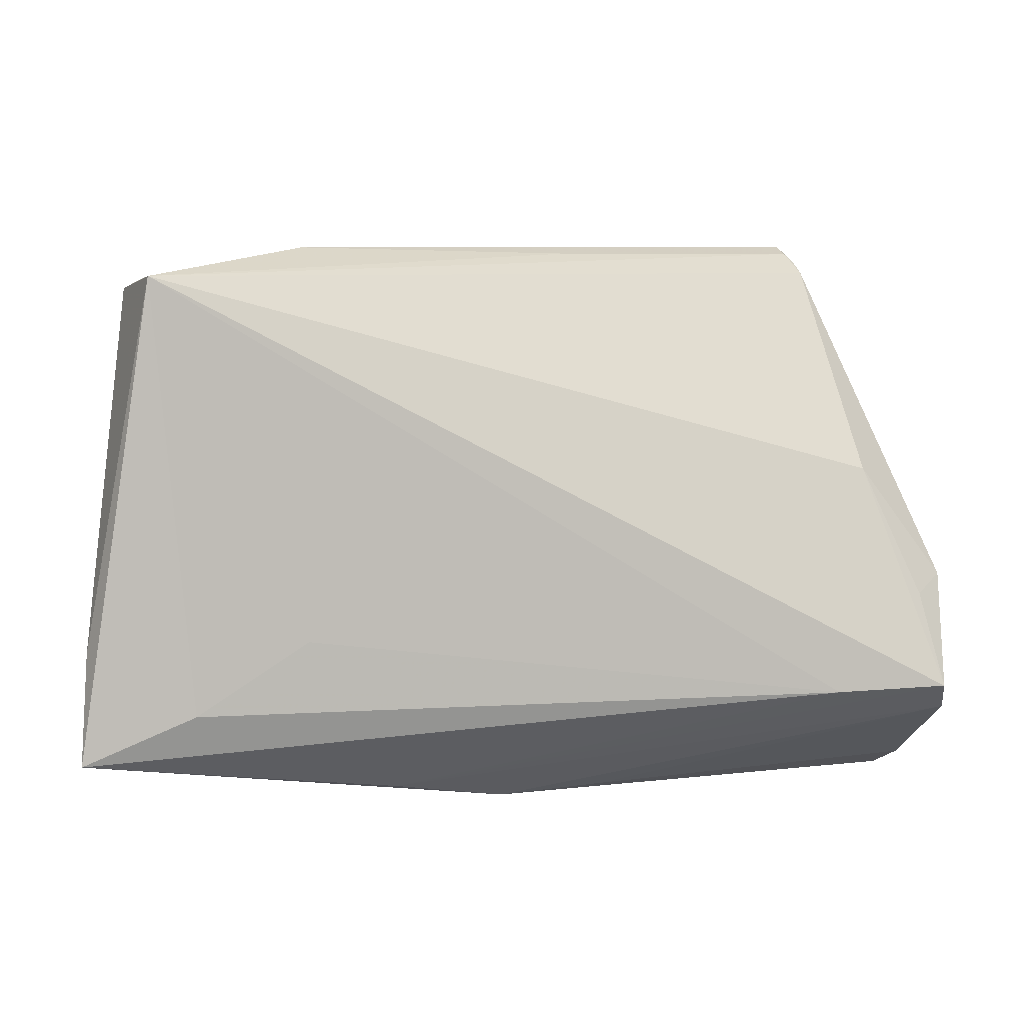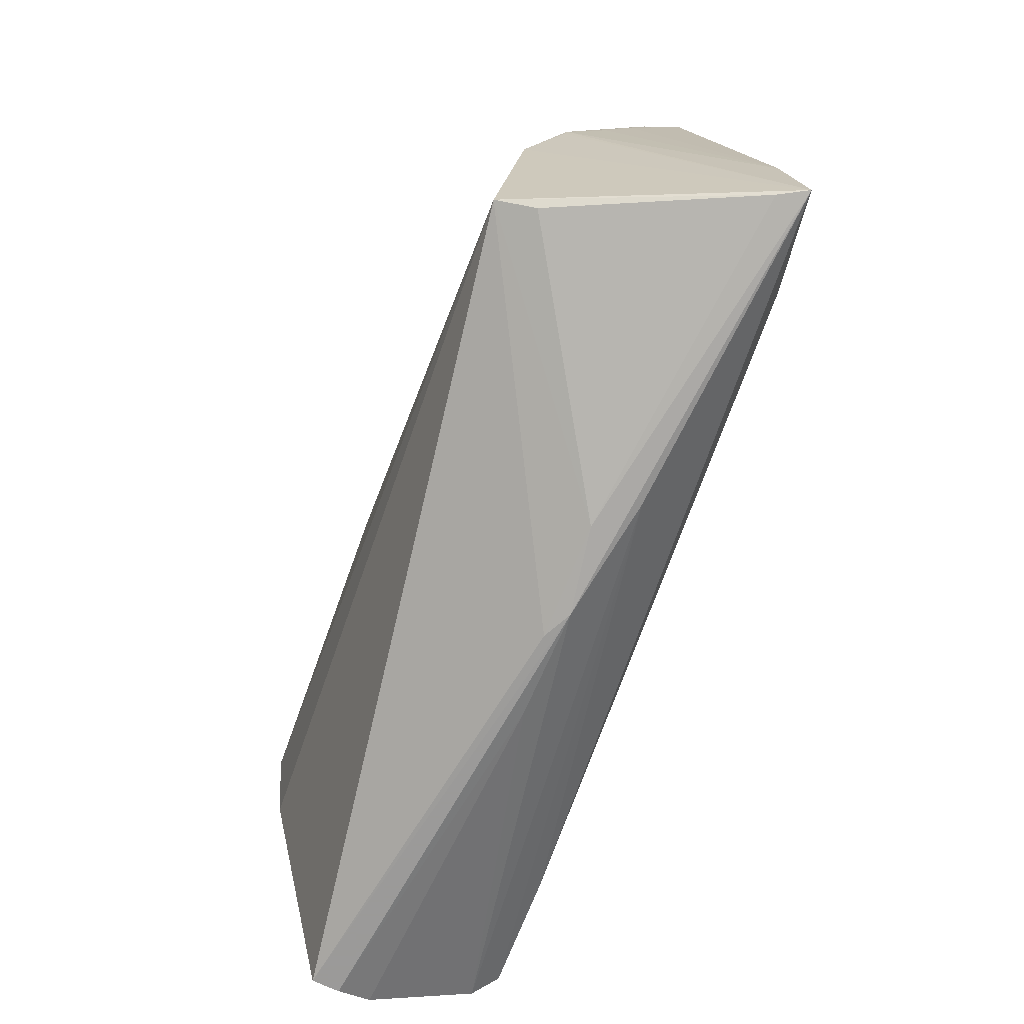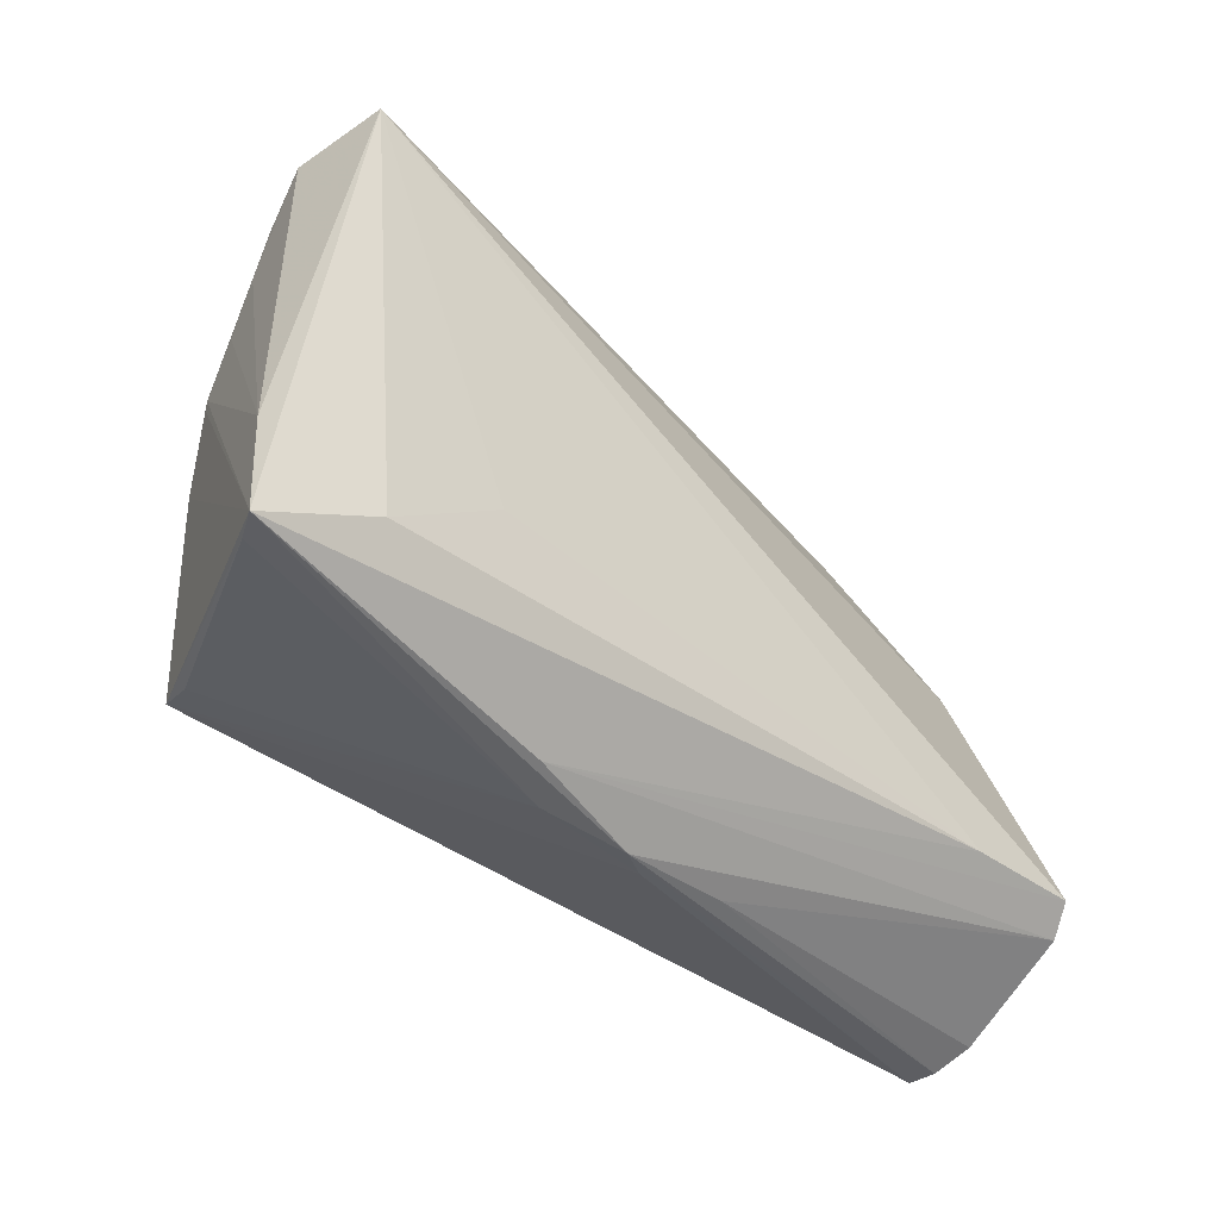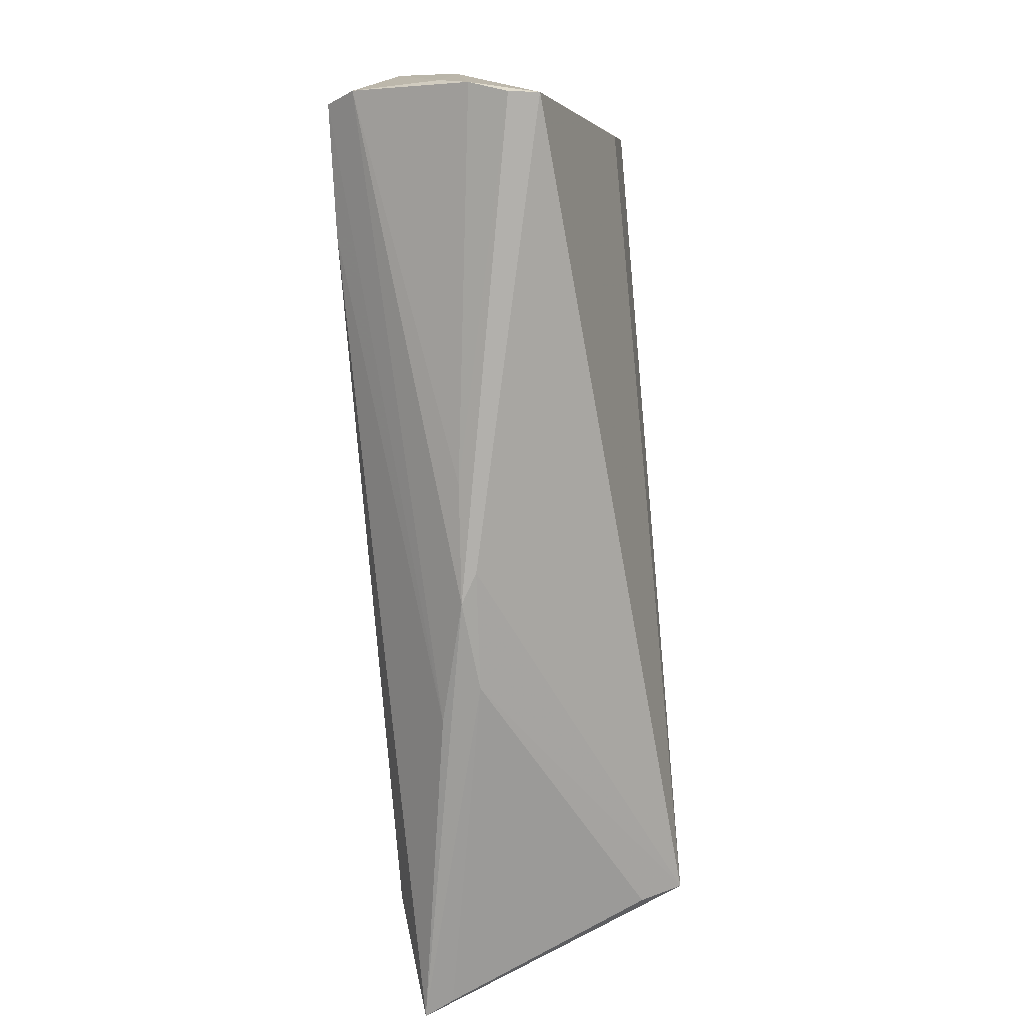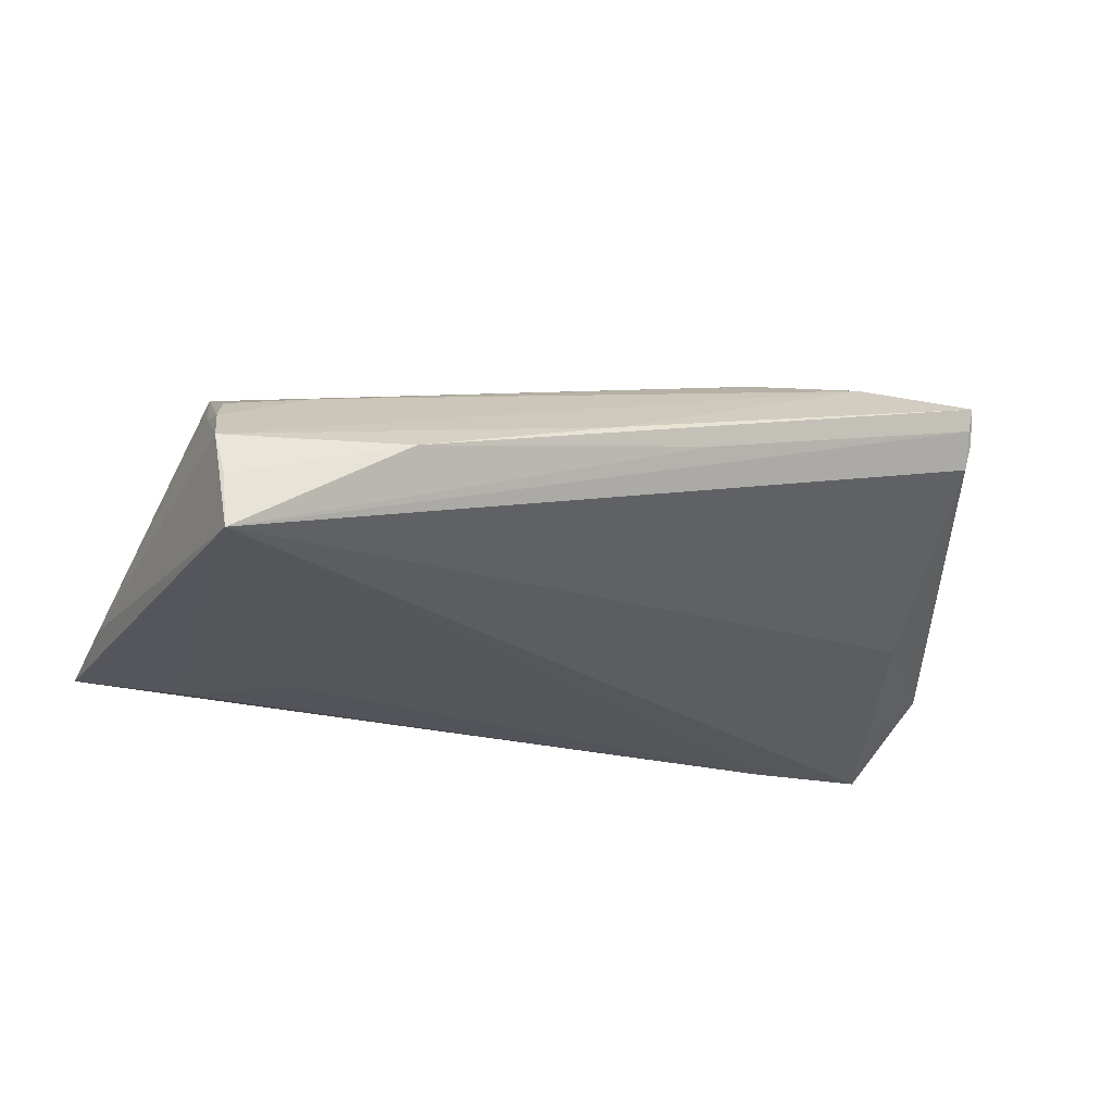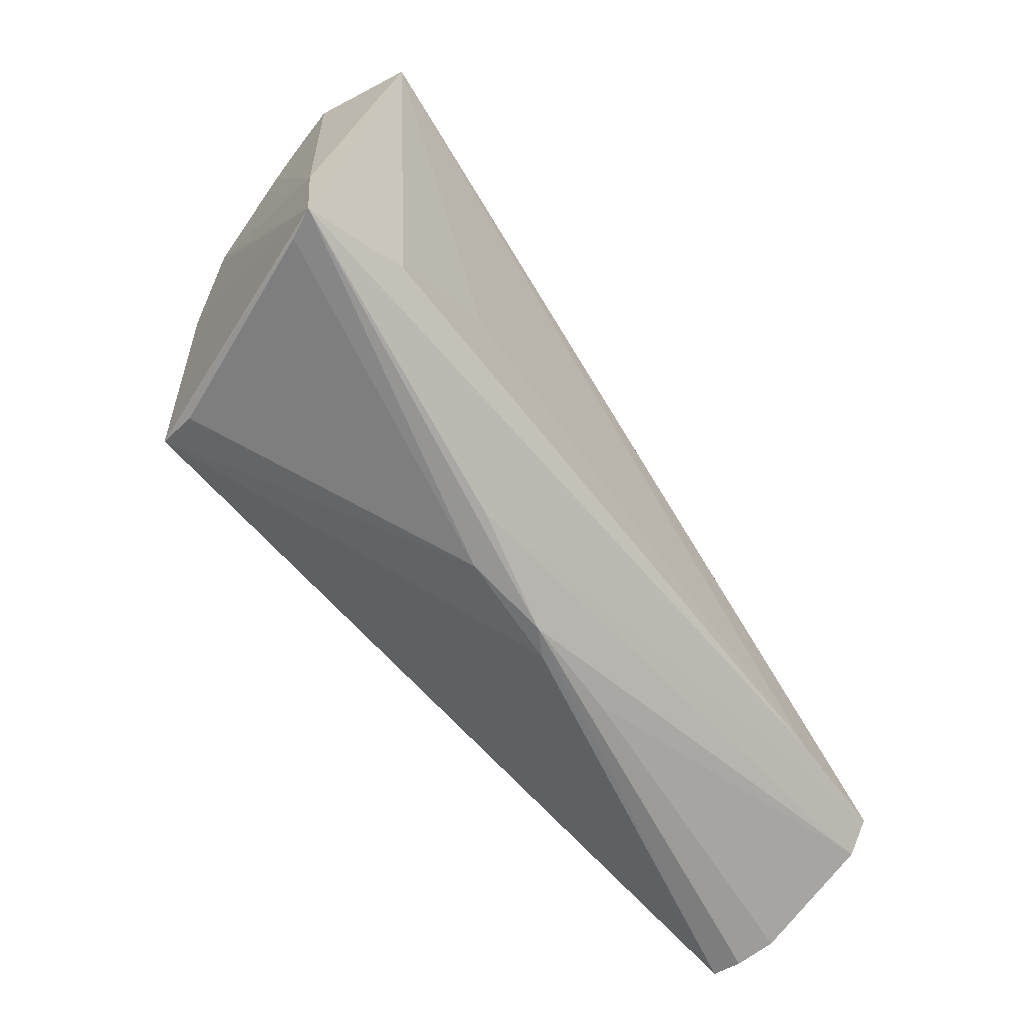
<metadata>
{"format":"obj","ext":"obj","renderer":"f3d","projection":"perspective","resolution":1024,"background":"white","views":[{"elev":3.2,"azim":164.3,"up":"+Y"},{"elev":-69.5,"azim":70.3,"up":"+Y"},{"elev":-38.6,"azim":136.9,"up":"+Y"},{"elev":-78.7,"azim":-85.9,"up":"+Y"},{"elev":-25.7,"azim":159.8,"up":"+Z"},{"elev":-59.1,"azim":126.1,"up":"+Y"}]}
</metadata>
<code>
v 0.05024 0.02124 0.001723
v 0.02917 0.03716 -0.005792
v -0.0429 0.03755 0.007736
v -0.04617 0.008977 -0.008816
v -0.0555 -0.03101 -0.0004649
v 0.01383 -0.03183 -0.004262
v -0.05597 -0.02744 -0.003766
v 0.04374 -0.02216 0.01824
v -0.05262 -0.007612 -0.0129
v -0.04218 0.03977 0.0115
v -0.04791 -0.005309 0.01657
v -0.04594 0.031 0.009456
v 0.04616 0.001628 0.0153
v 0.05644 -0.0121 -0.01248
v 0.03041 -0.01101 -0.01704
v -0.04289 0.03581 0.004953
v -0.05423 -0.0195 -0.01715
v 0.004993 0.03771 0.0009034
v 0.04392 -0.01962 -0.01656
v 0.05103 0.03179 -0.005764
v 0.04972 0.01522 0.005257
v 0.04928 0.03263 -0.01742
v -0.05691 -0.003528 -0.002441
v -0.01743 0.02733 0.01664
v -0.0426 0.02404 0.01673
v -0.05555 -0.02273 -0.01394
v -0.01061 -0.03242 -0.004934
v -0.04722 0.006095 0.0179
v -0.05022 0.01837 0.007768
v -0.0571 -0.005293 -0.009296
v -0.05383 -0.03312 0.007363
v 0.04983 0.03244 -0.01078
v 0.05548 -0.02537 -0.01089
v -0.02962 0.03385 0.01486
v -0.04284 0.03205 0.01404
v 0.04476 -0.02346 0.01335
v -0.007279 0.03751 0.000744
v -0.05241 -0.02289 0.009551
v -0.03908 -0.01975 -0.01742
v -0.00029 -0.03308 -0.00368
v 0.04894 0.02307 0.003275
v 0.003258 -0.03312 -0.005634
v 0.03844 0.02451 0.005157
v 0.01792 -0.03062 -0.00903
v 0.04974 0.01662 0.004764
v -0.04211 0.03867 0.008894
v 0.0502 0.02691 -0.0006051
v 0.04843 0.009477 0.0106
v 0.0573 -0.02539 -0.01441
v -0.0477 0.01648 0.01418
v -0.05419 -0.03312 0.003861
v 0.04854 0.01064 0.01037
f 11 31 8
f 22 4 16
f 13 8 49
f 6 42 49
f 8 31 40
f 31 42 40
f 40 6 8
f 42 6 40
f 23 31 38
f 19 22 49
f 19 15 22
f 17 4 22
f 5 31 23
f 22 16 46
f 49 22 14
f 22 20 14
f 2 46 10
f 18 2 10
f 20 2 18
f 8 6 36
f 23 50 29
f 31 11 28
f 28 38 31
f 28 50 23
f 23 38 28
f 28 11 8
f 22 15 39
f 39 17 22
f 15 19 39
f 39 19 49
f 51 42 31
f 31 5 51
f 10 46 3
f 3 46 16
f 32 20 22
f 22 2 32
f 32 2 20
f 22 46 37
f 37 2 22
f 46 2 37
f 49 8 33
f 8 36 33
f 33 6 49
f 33 36 6
f 12 50 10
f 12 29 50
f 10 3 12
f 30 16 4
f 17 26 30
f 30 3 16
f 30 12 3
f 23 29 30
f 29 12 30
f 27 26 42
f 5 26 27
f 42 51 27
f 27 51 5
f 17 39 44
f 44 26 17
f 42 26 44
f 49 42 44
f 44 39 49
f 1 21 14
f 1 20 47
f 1 14 20
f 47 41 52
f 49 14 52
f 14 21 52
f 52 1 47
f 13 52 24
f 8 13 24
f 24 28 8
f 4 17 9
f 9 30 4
f 17 30 9
f 7 26 5
f 7 30 26
f 7 5 23
f 23 30 7
f 48 13 49
f 49 52 48
f 48 52 13
f 21 1 45
f 45 52 21
f 1 52 45
f 34 18 10
f 20 18 34
f 43 52 41
f 43 24 52
f 43 34 24
f 43 41 47
f 47 20 43
f 20 34 43
f 35 34 10
f 10 50 35
f 50 28 35
f 28 24 25
f 24 34 25
f 25 35 28
f 34 35 25

</code>
